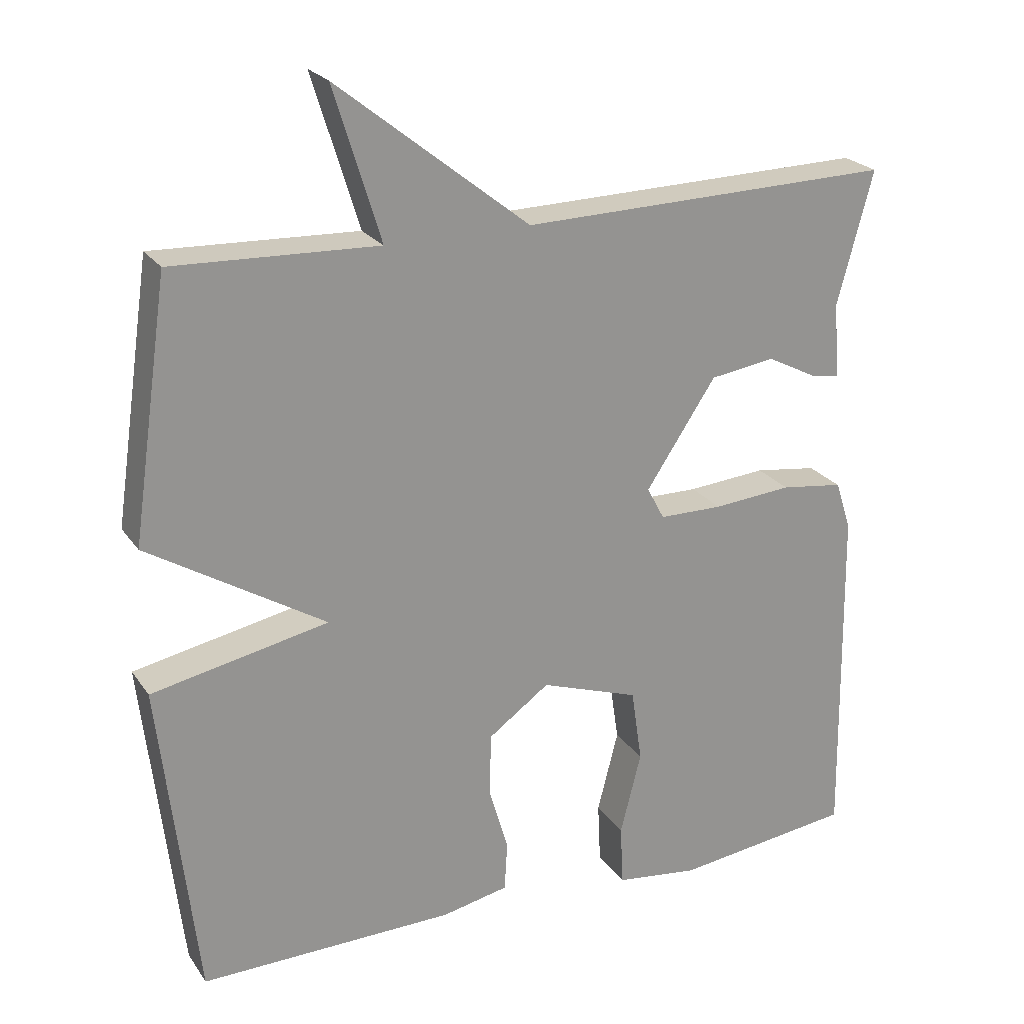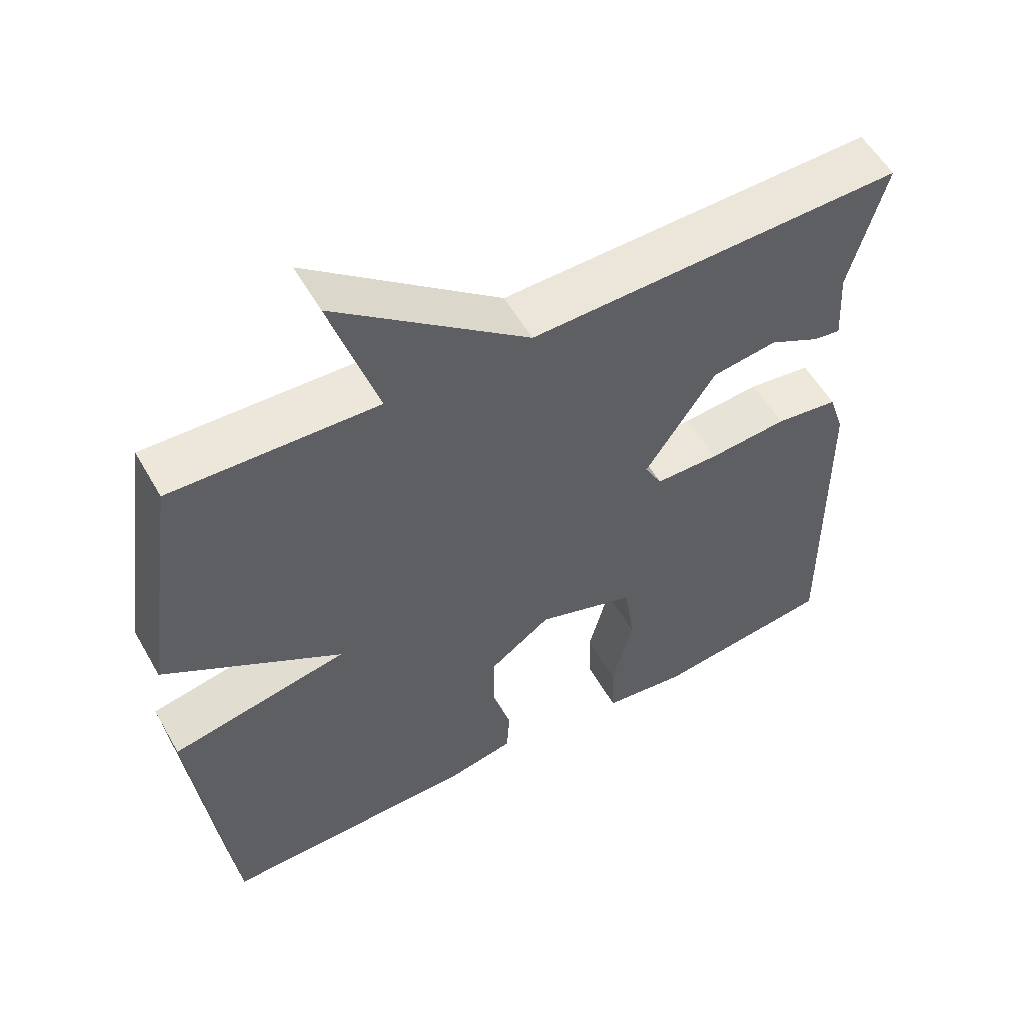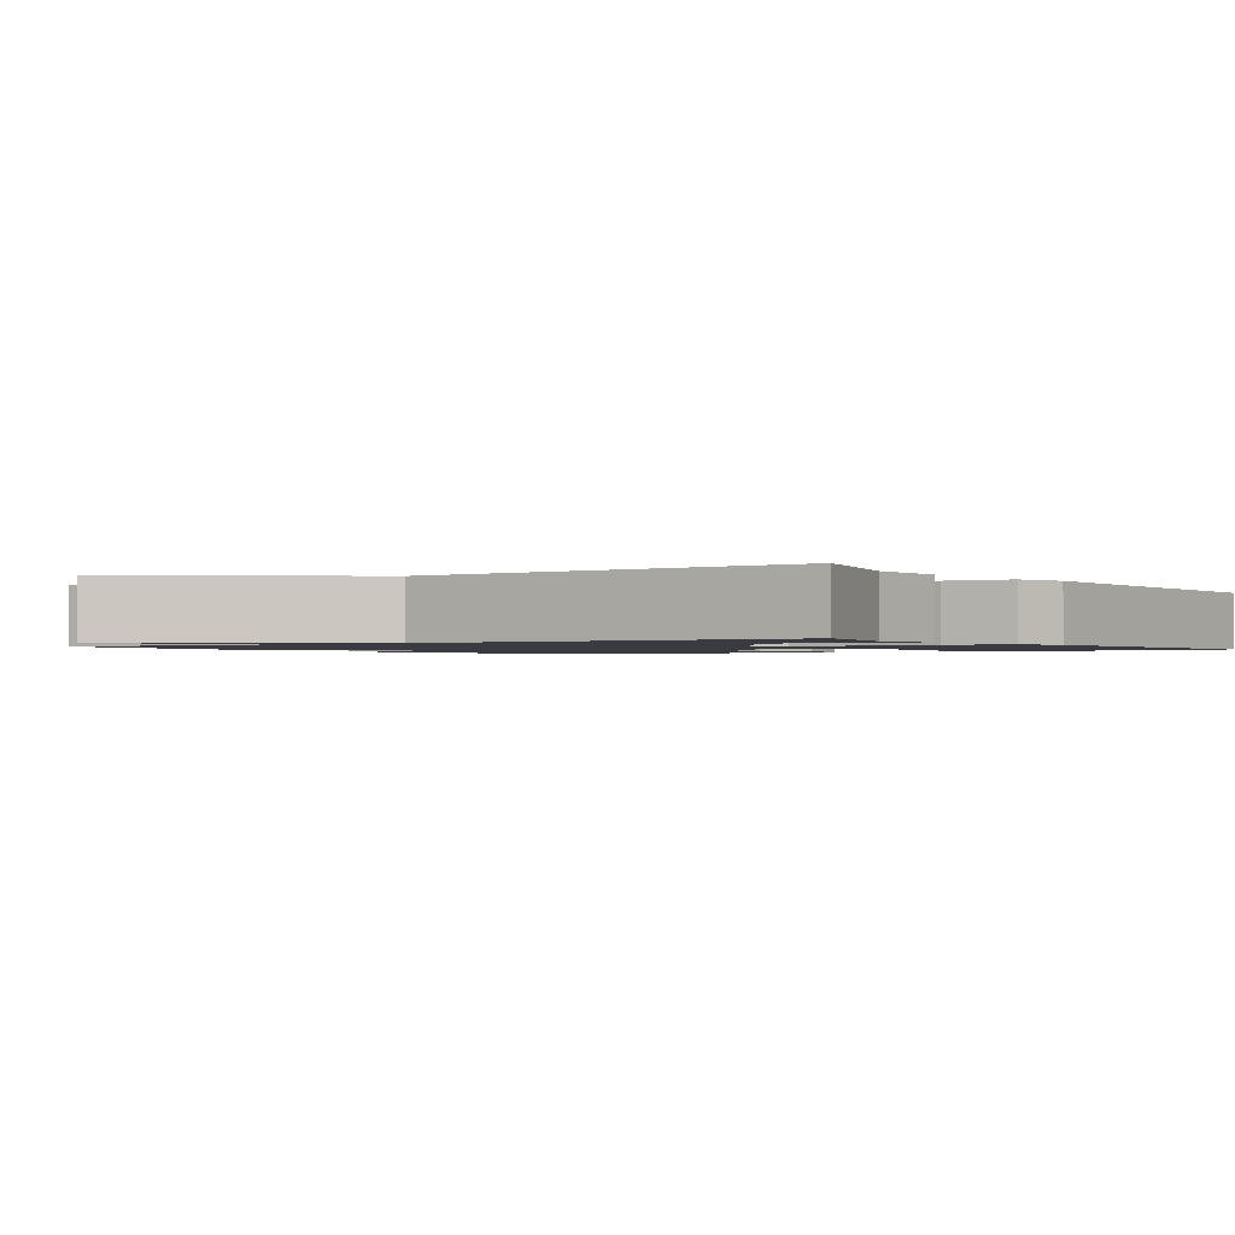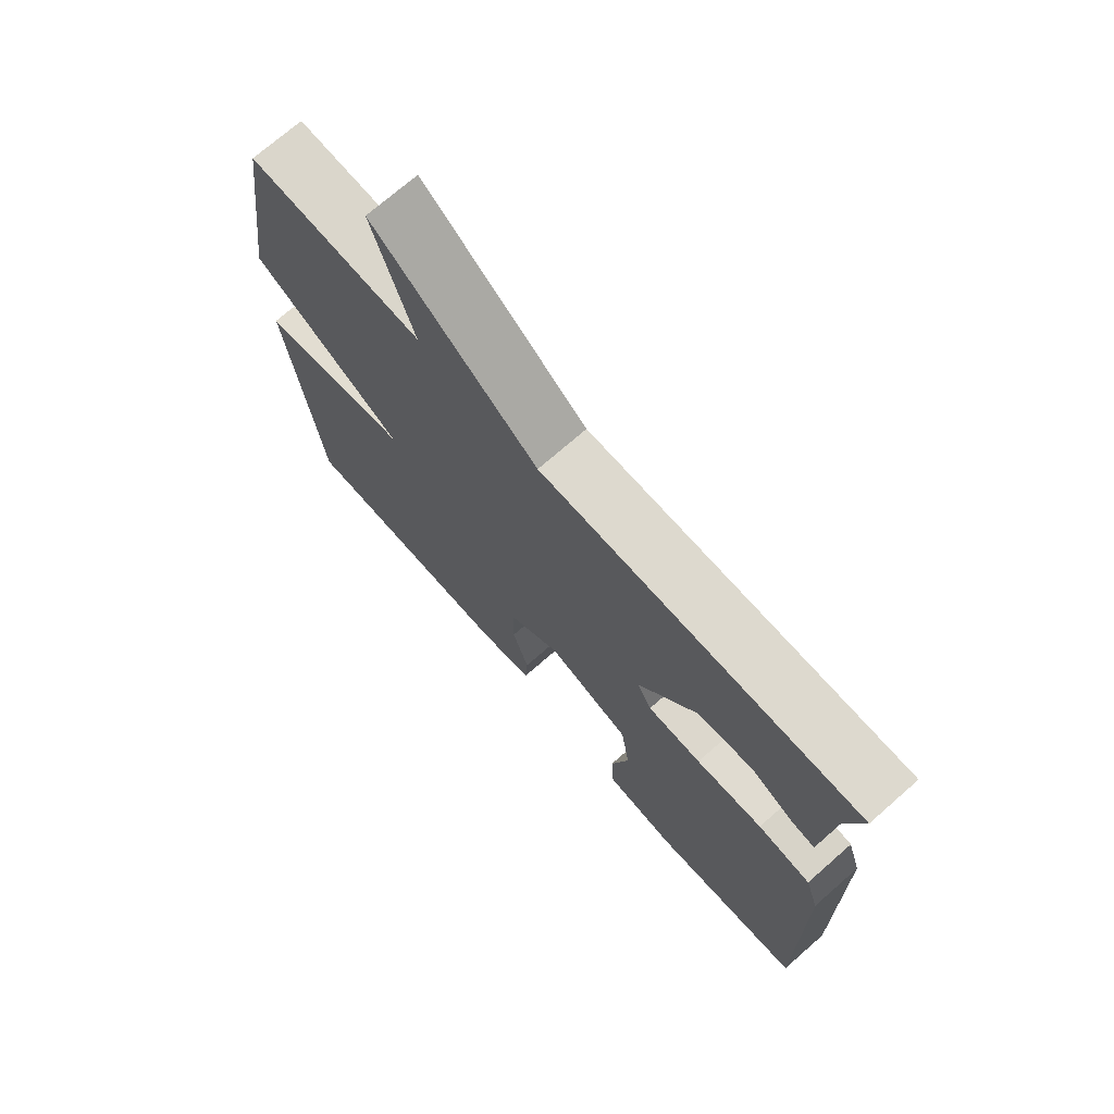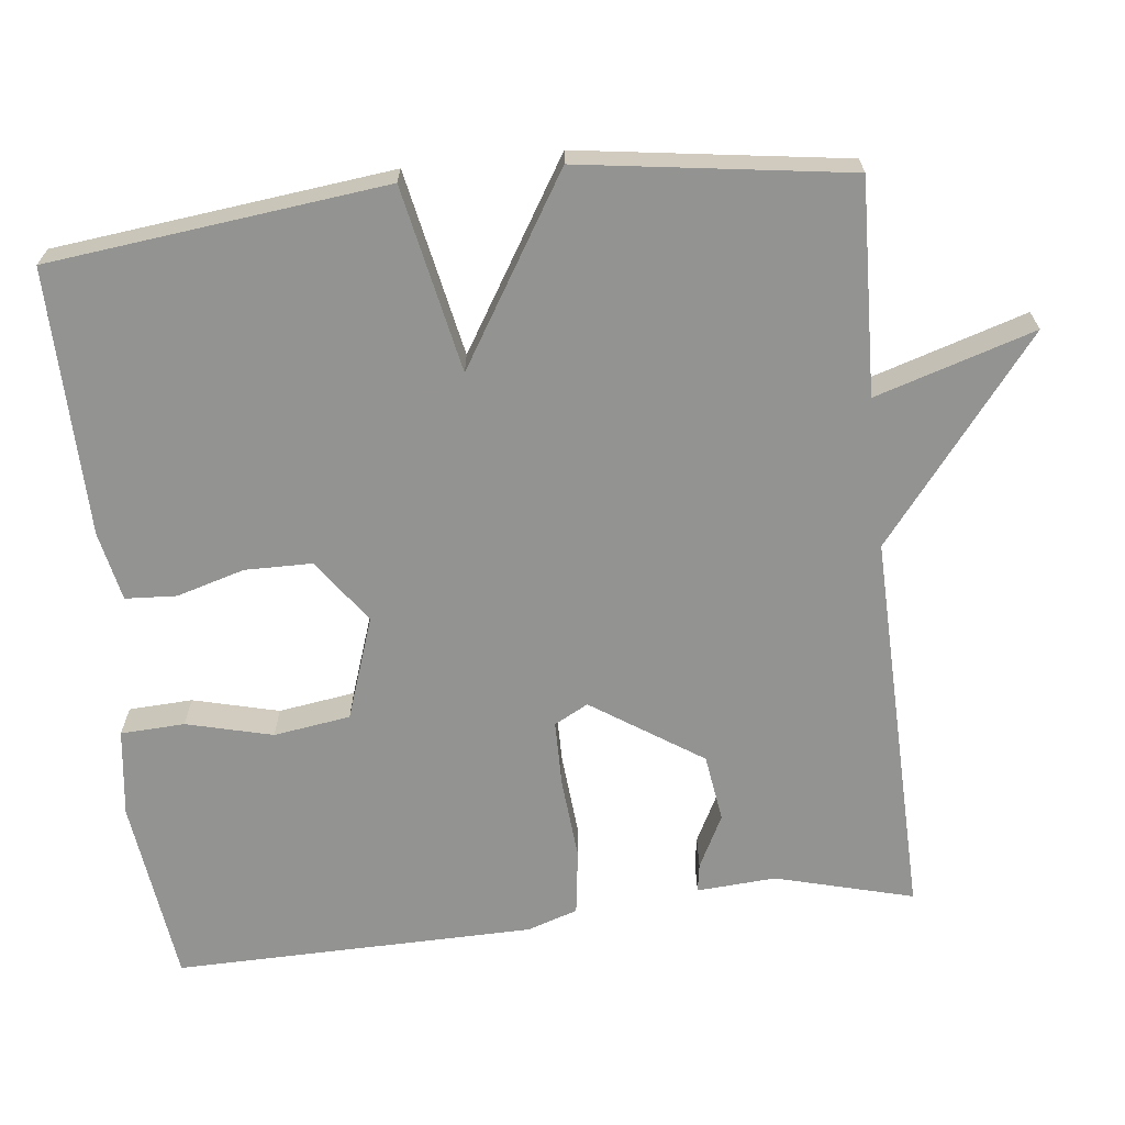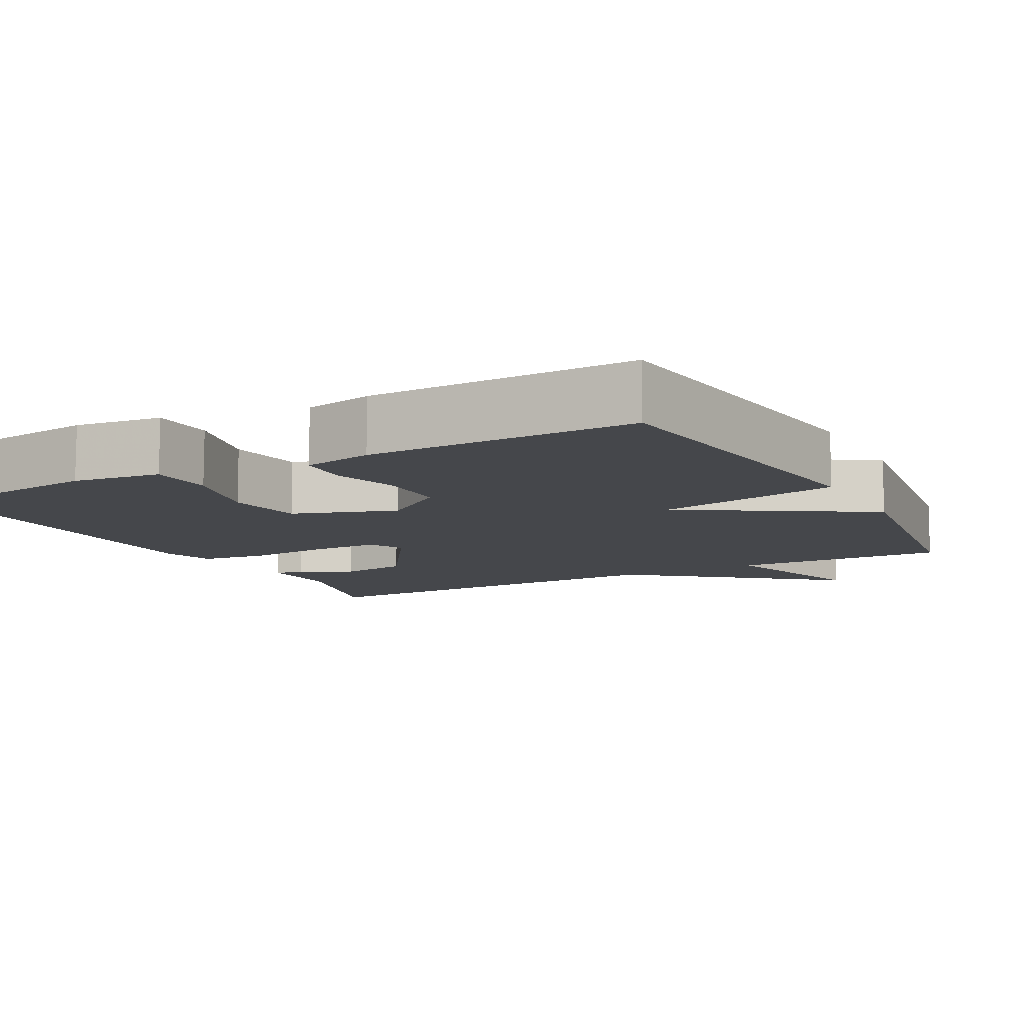
<metadata>
{"format":"obj","ext":"obj","renderer":"f3d","projection":"perspective","resolution":1024,"background":"white","views":[{"elev":23.3,"azim":-25.9,"up":"+Z"},{"elev":55.6,"azim":-29.4,"up":"+Z"},{"elev":-1.4,"azim":34.4,"up":"+Y"},{"elev":72.4,"azim":48.8,"up":"+Z"},{"elev":-66.7,"azim":-83.5,"up":"+Y"},{"elev":-10.2,"azim":-151.7,"up":"+Y"}]}
</metadata>
<code>
v 0.5 0.07 0.5
v 0.451 0.07 0.317
v 0.458 0.07 0.212
v 0.42 0.07 0.218
v 0.35 0.07 0.254
v 0.26 0.07 0.241
v 0.163 0.07 0.095
v 0.187 0.07 0.05
v 0.275 0.07 0.049
v 0.384 0.07 0.058
v 0.471 0.07 0.046
v 0.493 0.07 -0.021
v 0.5 0.07 -0.5
v 0.252 0.07 -0.531
v 0.136 0.07 -0.516
v 0.132 0.07 -0.431
v 0.161 0.07 -0.317
v 0.146 0.07 -0.215
v 0.01 0.07 -0.168
v -0.075 0.07 -0.229
v -0.076 0.07 -0.318
v -0.05 0.07 -0.408
v -0.054 0.07 -0.476
v -0.146 0.07 -0.495
v -0.5 0.07 -0.5
v -0.551 0.07 -0.054
v -0.306 0.07 -0.005
v -0.551 0.07 0.146
v -0.5 0.07 0.5
v -0.217 0.07 0.489
v -0.282 0.07 0.699
v -0.017 0.07 0.489
v 0.5 0 0.5
v 0.451 0 0.317
v 0.458 0 0.212
v 0.42 0 0.218
v 0.35 0 0.254
v 0.26 0 0.241
v 0.163 0 0.095
v 0.187 0 0.05
v 0.275 0 0.049
v 0.384 0 0.058
v 0.471 0 0.046
v 0.493 0 -0.021
v 0.5 0 -0.5
v 0.252 0 -0.531
v 0.136 0 -0.516
v 0.132 0 -0.431
v 0.161 0 -0.317
v 0.146 0 -0.215
v 0.01 0 -0.168
v -0.075 0 -0.229
v -0.076 0 -0.318
v -0.05 0 -0.408
v -0.054 0 -0.476
v -0.146 0 -0.495
v -0.5 0 -0.5
v -0.551 0 -0.054
v -0.306 0 -0.005
v -0.551 0 0.146
v -0.5 0 0.5
v -0.217 0 0.489
v -0.282 0 0.699
v -0.017 0 0.489
f 30 31 32
f 27 28 29 30
f 27 30 32
f 25 26 27
f 24 25 27
f 23 24 27
f 22 23 27
f 21 22 27
f 20 21 27
f 19 20 27 32
f 18 19 32
f 15 16 17
f 14 15 17
f 13 14 17
f 12 13 17
f 11 12 17
f 10 11 17
f 9 10 17
f 8 9 17 18
f 7 8 18
f 2 3 4 5
f 2 5 6
f 1 2 6
f 32 1 6
f 7 18 32
f 6 7 32
f 64 63 62
f 62 61 60 59
f 64 62 59
f 59 58 57
f 59 57 56
f 59 56 55
f 59 55 54
f 59 54 53
f 59 53 52
f 64 59 52 51
f 64 51 50
f 49 48 47
f 49 47 46
f 49 46 45
f 49 45 44
f 49 44 43
f 49 43 42
f 49 42 41
f 50 49 41 40
f 50 40 39
f 37 36 35 34
f 38 37 34
f 38 34 33
f 38 33 64
f 64 50 39
f 64 39 38
f 1 33 34 2
f 2 34 35 3
f 3 35 36 4
f 4 36 37 5
f 5 37 38 6
f 6 38 39 7
f 7 39 40 8
f 8 40 41 9
f 9 41 42 10
f 10 42 43 11
f 11 43 44 12
f 12 44 45 13
f 13 45 46 14
f 14 46 47 15
f 15 47 48 16
f 16 48 49 17
f 17 49 50 18
f 18 50 51 19
f 19 51 52 20
f 20 52 53 21
f 21 53 54 22
f 22 54 55 23
f 23 55 56 24
f 24 56 57 25
f 25 57 58 26
f 26 58 59 27
f 27 59 60 28
f 28 60 61 29
f 29 61 62 30
f 30 62 63 31
f 31 63 64 32
f 32 64 33 1

</code>
